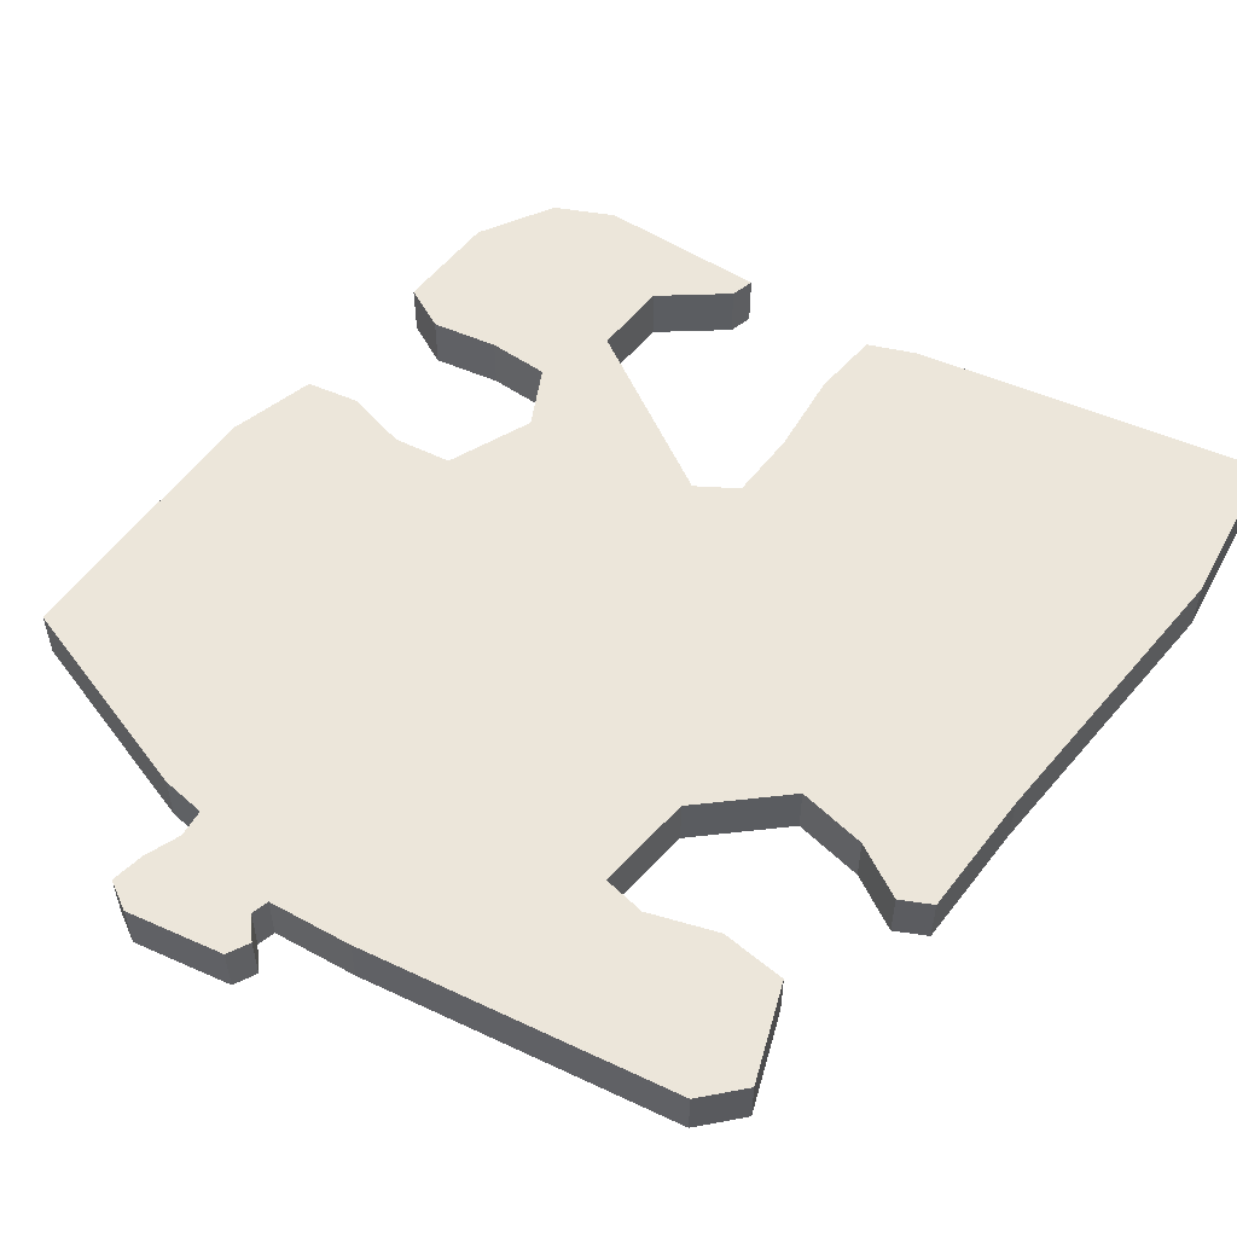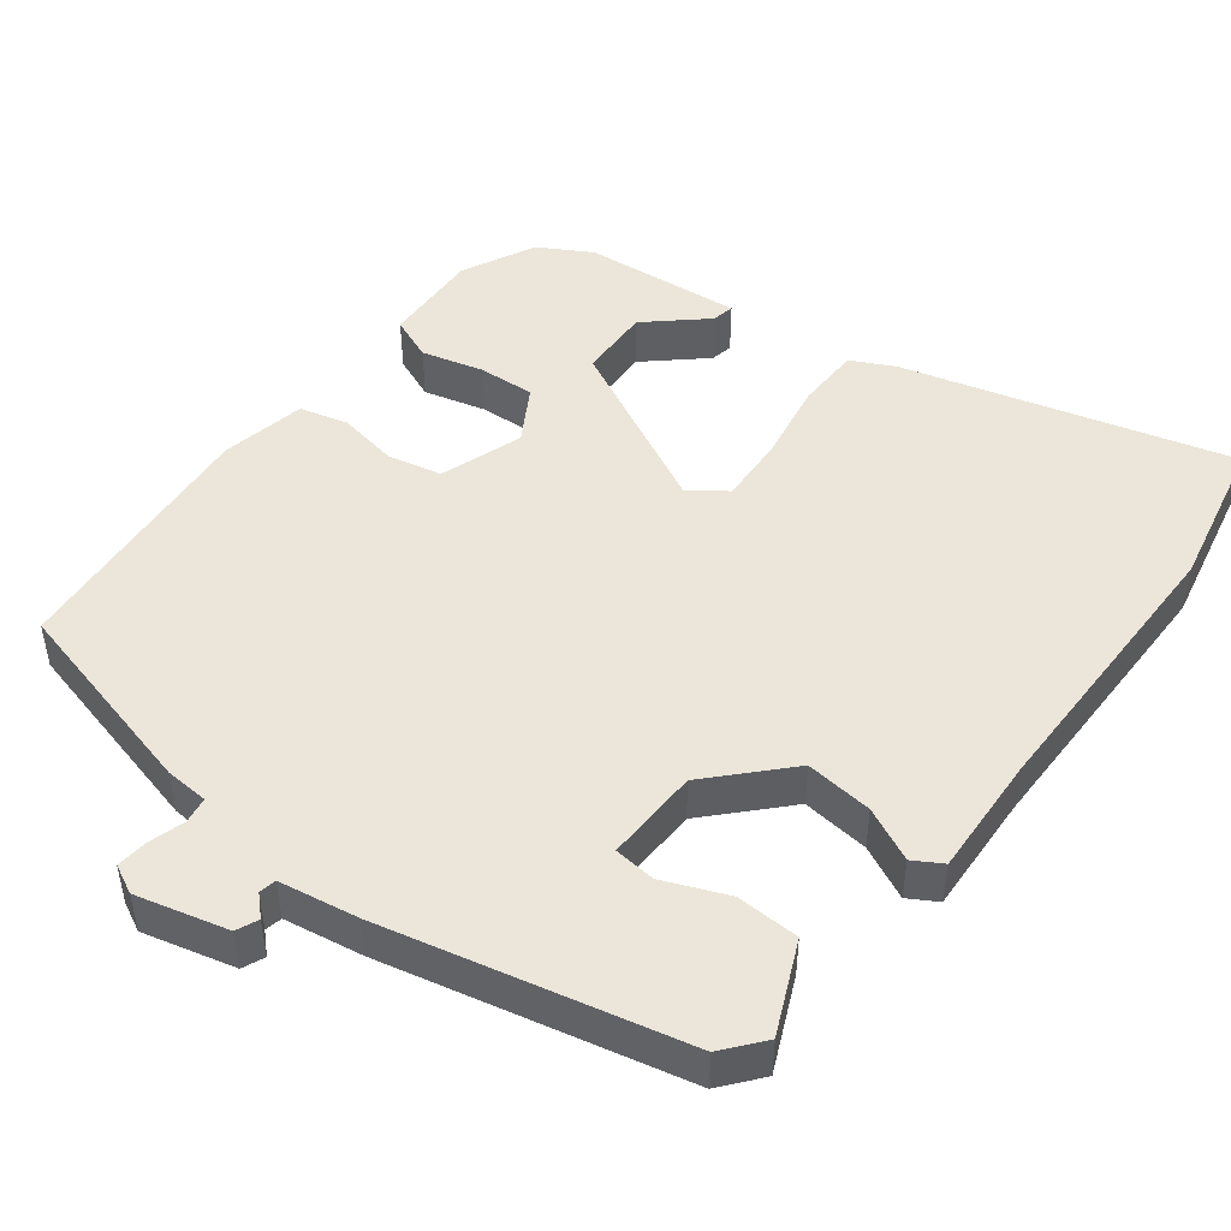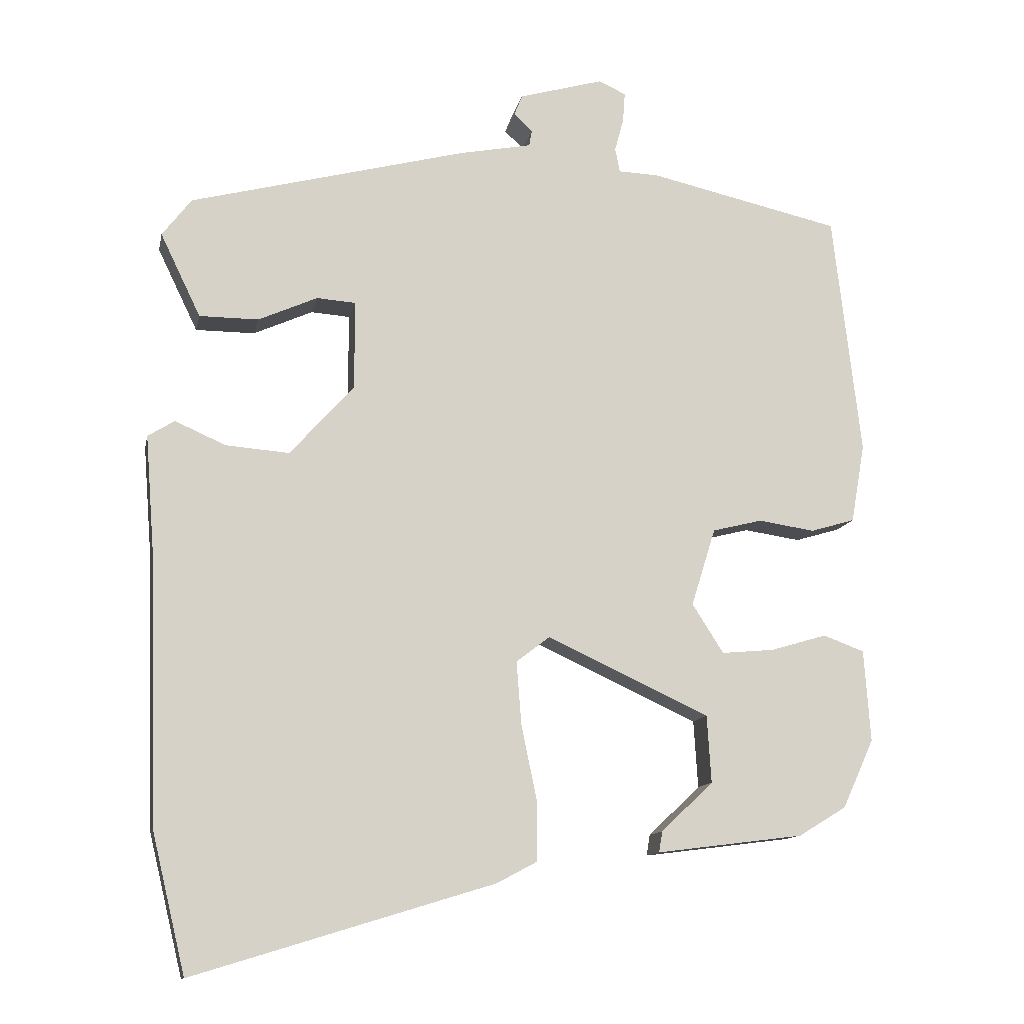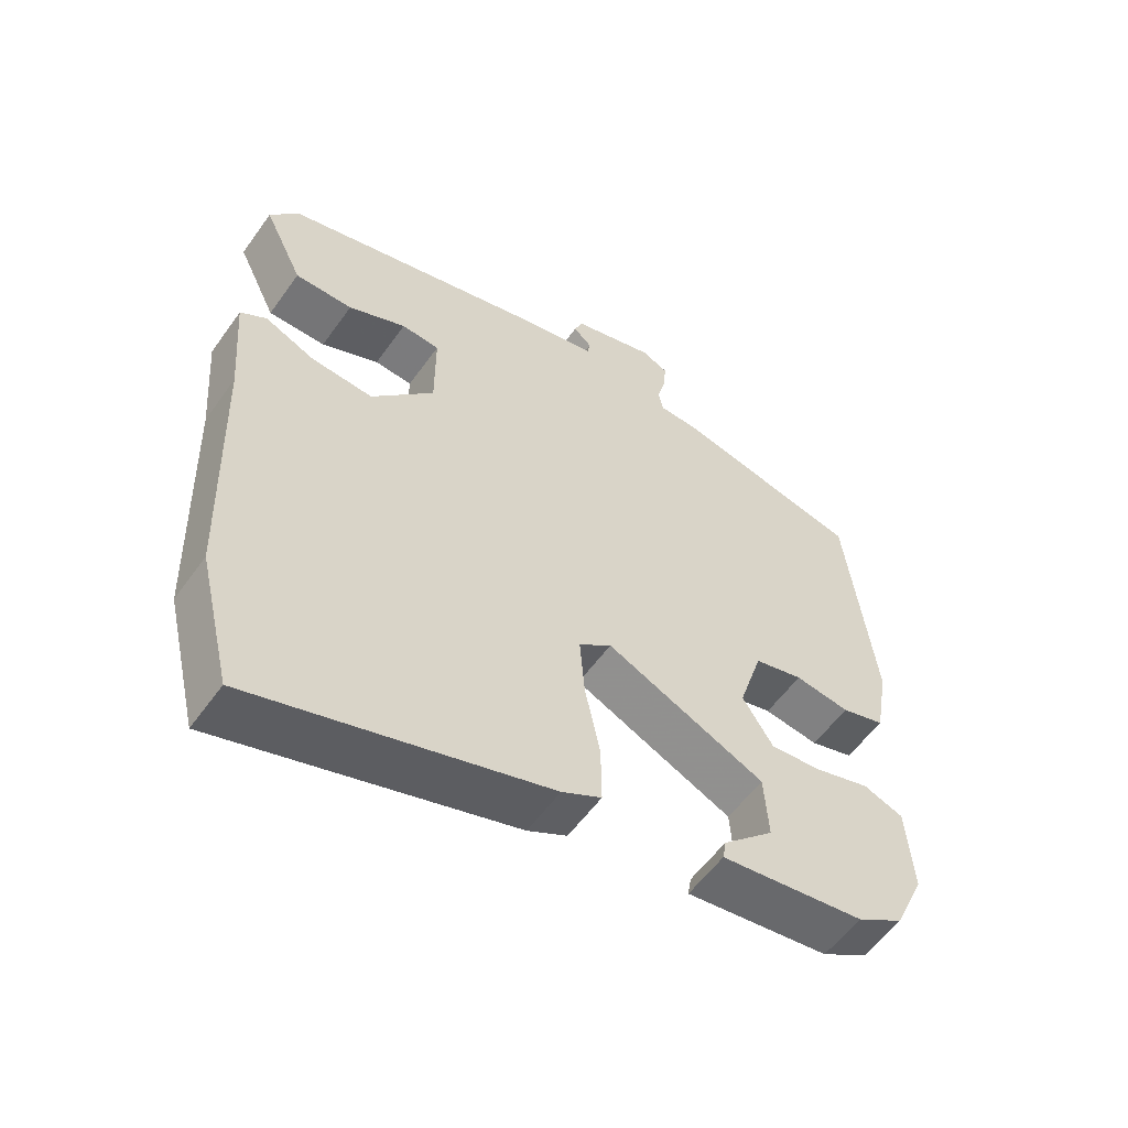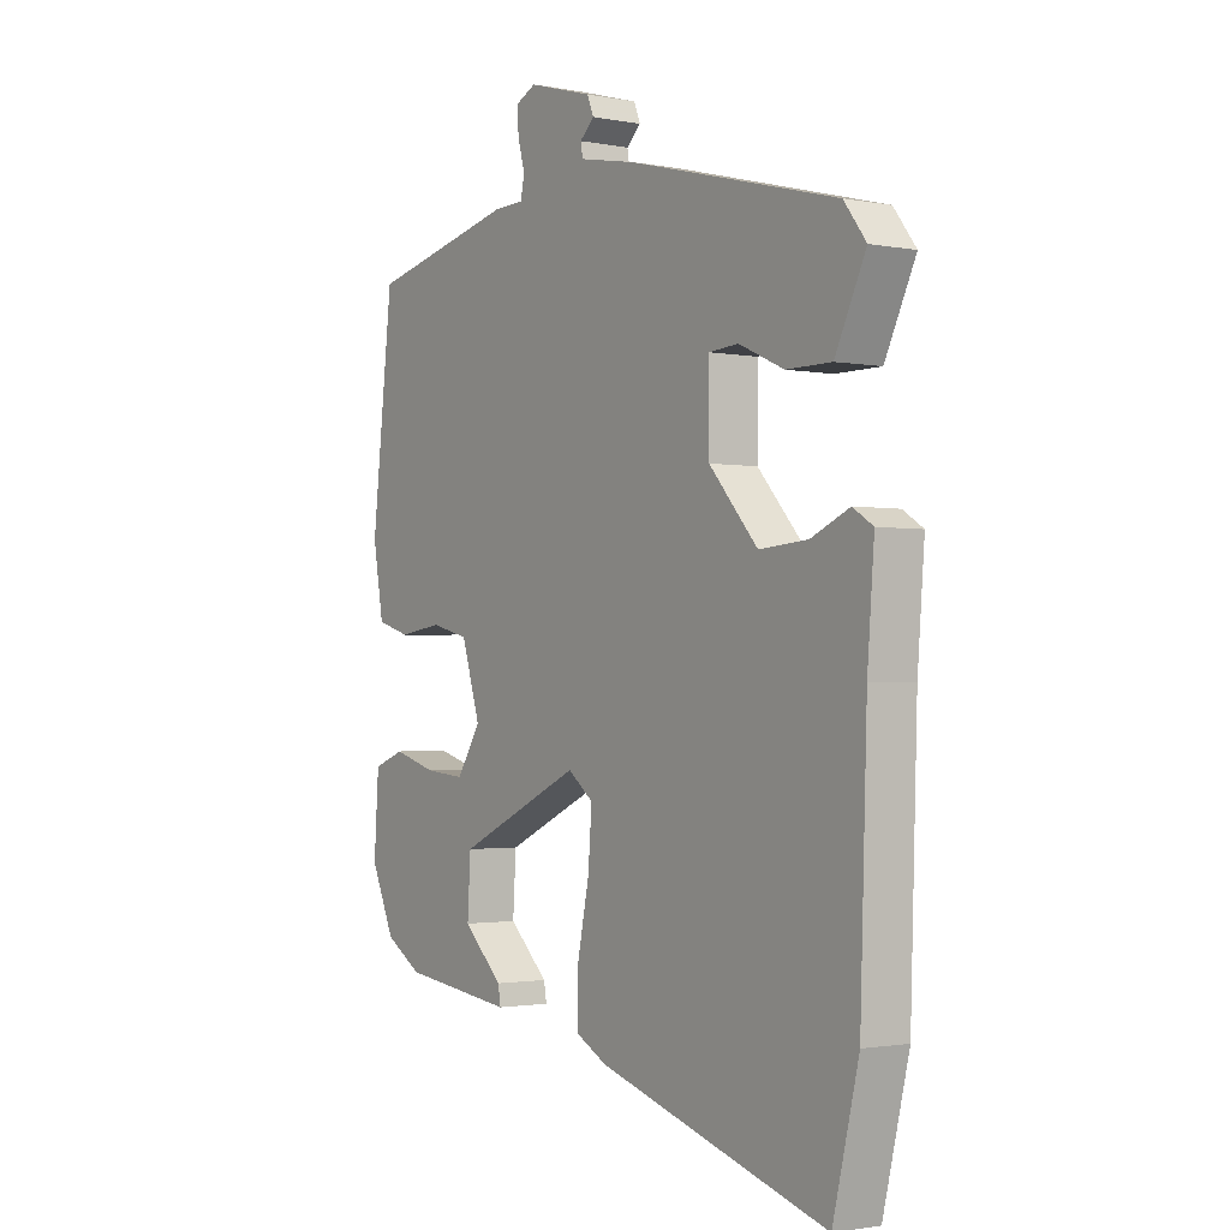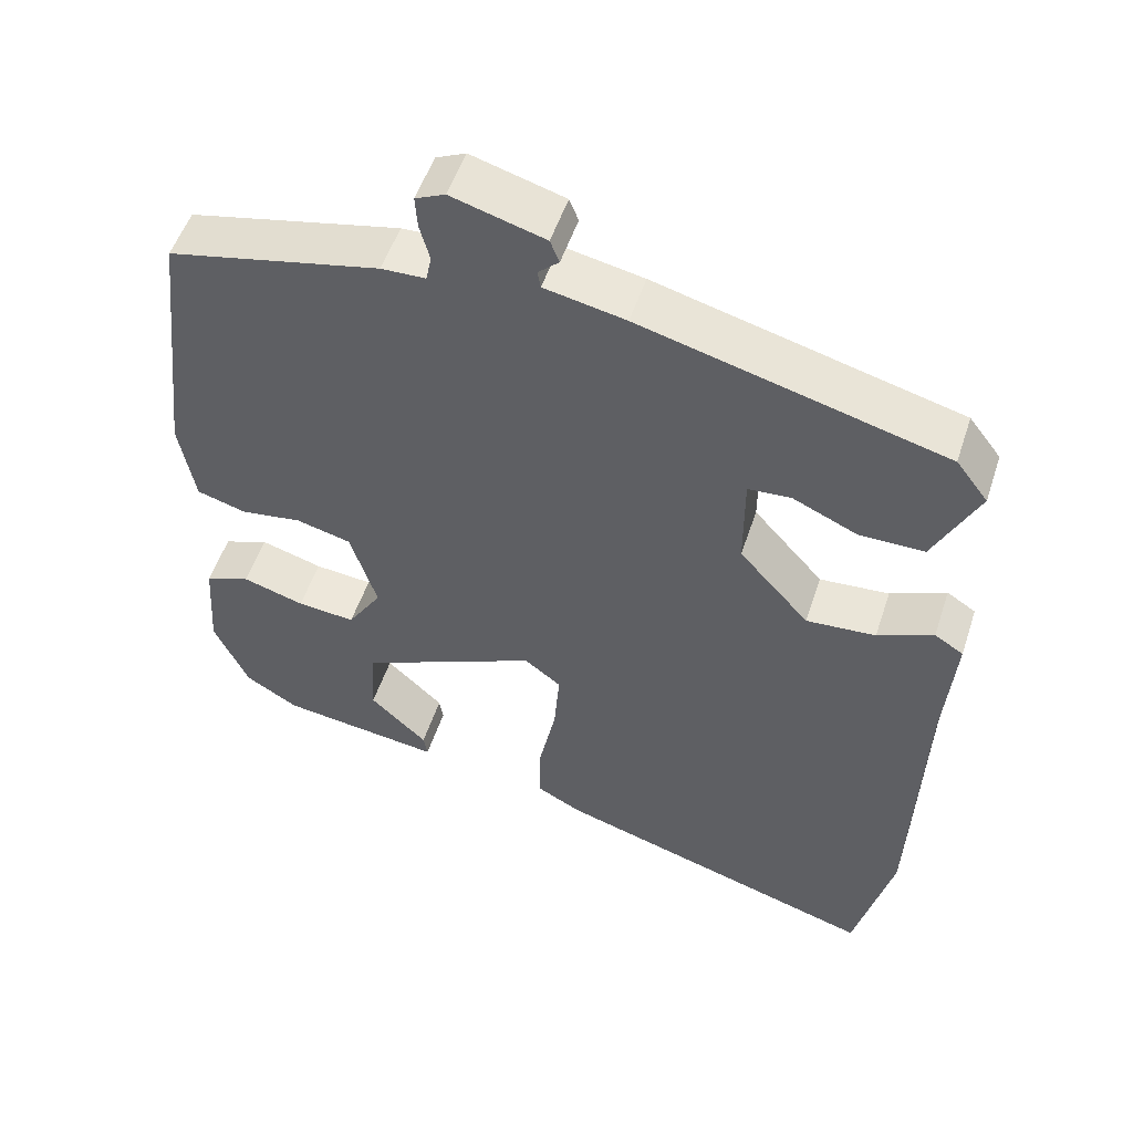
<metadata>
{"format":"obj","ext":"obj","renderer":"f3d","projection":"perspective","resolution":1024,"background":"white","views":[{"elev":54.3,"azim":41.3,"up":"+Y"},{"elev":47.7,"azim":39.2,"up":"+Y"},{"elev":-12.4,"azim":168.5,"up":"+Z"},{"elev":-56.6,"azim":144.9,"up":"+Z"},{"elev":-1.7,"azim":55.5,"up":"+Z"},{"elev":52.5,"azim":18.1,"up":"+Z"}]}
</metadata>
<code>
v -0.499 0.07 0.464
v -0.222 0.07 0.526
v -0.164 0.07 0.528
v -0.157 0.07 0.563
v -0.17 0.07 0.611
v -0.173 0.07 0.654
v -0.134 0.07 0.672
v -0.012 0.07 0.637
v 0 0.07 0.607
v -0.027 0.07 0.582
v -0.023 0.07 0.559
v 0.083 0.07 0.538
v 0.48 0.07 0.434
v 0.522 0.07 0.379
v 0.464 0.07 0.259
v 0.379 0.07 0.259
v 0.294 0.07 0.297
v 0.238 0.07 0.293
v 0.238 0.07 0.165
v 0.33 0.07 0.062
v 0.421 0.07 0.069
v 0.494 0.07 0.101
v 0.532 0.07 0.077
v 0.519 0.07 -0.087
v 0.506 0.07 -0.475
v 0.457 0.07 -0.677
v 0.025 0.07 -0.545
v -0.033 0.07 -0.514
v -0.032 0.07 -0.427
v -0.01 0.07 -0.32
v -0.003 0.07 -0.23
v -0.051 0.07 -0.193
v -0.285 0.07 -0.301
v -0.291 0.07 -0.398
v -0.216 0.07 -0.469
v -0.211 0.07 -0.499
v -0.423 0.07 -0.472
v -0.492 0.07 -0.43
v -0.537 0.07 -0.331
v -0.528 0.07 -0.199
v -0.469 0.07 -0.177
v -0.388 0.07 -0.201
v -0.312 0.07 -0.208
v -0.267 0.07 -0.137
v -0.302 0.07 -0.025
v -0.374 0.07 -0.007
v -0.455 0.07 -0.019
v -0.519 0.07 0
v -0.539 0.07 0.114
v -0.499 0 0.464
v -0.222 0 0.526
v -0.164 0 0.528
v -0.157 0 0.563
v -0.17 0 0.611
v -0.173 0 0.654
v -0.134 0 0.672
v -0.012 0 0.637
v 0 0 0.607
v -0.027 0 0.582
v -0.023 0 0.559
v 0.083 0 0.538
v 0.48 0 0.434
v 0.522 0 0.379
v 0.464 0 0.259
v 0.379 0 0.259
v 0.294 0 0.297
v 0.238 0 0.293
v 0.238 0 0.165
v 0.33 0 0.062
v 0.421 0 0.069
v 0.494 0 0.101
v 0.532 0 0.077
v 0.519 0 -0.087
v 0.506 0 -0.475
v 0.457 0 -0.677
v 0.025 0 -0.545
v -0.033 0 -0.514
v -0.032 0 -0.427
v -0.01 0 -0.32
v -0.003 0 -0.23
v -0.051 0 -0.193
v -0.285 0 -0.301
v -0.291 0 -0.398
v -0.216 0 -0.469
v -0.211 0 -0.499
v -0.423 0 -0.472
v -0.492 0 -0.43
v -0.537 0 -0.331
v -0.528 0 -0.199
v -0.469 0 -0.177
v -0.388 0 -0.201
v -0.312 0 -0.208
v -0.267 0 -0.137
v -0.302 0 -0.025
v -0.374 0 -0.007
v -0.455 0 -0.019
v -0.519 0 0
v -0.539 0 0.114
f 46 47 48 49
f 45 46 49 1
f 39 40 41 42
f 39 42 43
f 38 39 43
f 37 38 43
f 34 35 36 37
f 33 34 37 43
f 32 33 43 44
f 27 28 29 30
f 27 30 31
f 24 25 26 27
f 24 27 31
f 21 22 23 24
f 20 21 24 31
f 19 20 31 32
f 14 15 16 17
f 14 17 18
f 11 12 13 14
f 11 14 18
f 7 8 9 10
f 7 10 11
f 4 5 6 7
f 3 4 7 11
f 45 1 2 3
f 19 32 44 45
f 18 19 45
f 3 11 18 45
f 98 97 96 95
f 50 98 95 94
f 91 90 89 88
f 92 91 88
f 92 88 87
f 92 87 86
f 86 85 84 83
f 92 86 83 82
f 93 92 82 81
f 79 78 77 76
f 80 79 76
f 76 75 74 73
f 80 76 73
f 73 72 71 70
f 80 73 70 69
f 81 80 69 68
f 66 65 64 63
f 67 66 63
f 63 62 61 60
f 67 63 60
f 59 58 57 56
f 60 59 56
f 56 55 54 53
f 60 56 53 52
f 52 51 50 94
f 94 93 81 68
f 94 68 67
f 94 67 60 52
f 1 50 51 2
f 2 51 52 3
f 3 52 53 4
f 4 53 54 5
f 5 54 55 6
f 6 55 56 7
f 7 56 57 8
f 8 57 58 9
f 9 58 59 10
f 10 59 60 11
f 11 60 61 12
f 12 61 62 13
f 13 62 63 14
f 14 63 64 15
f 15 64 65 16
f 16 65 66 17
f 17 66 67 18
f 18 67 68 19
f 19 68 69 20
f 20 69 70 21
f 21 70 71 22
f 22 71 72 23
f 23 72 73 24
f 24 73 74 25
f 25 74 75 26
f 26 75 76 27
f 27 76 77 28
f 28 77 78 29
f 29 78 79 30
f 30 79 80 31
f 31 80 81 32
f 32 81 82 33
f 33 82 83 34
f 34 83 84 35
f 35 84 85 36
f 36 85 86 37
f 37 86 87 38
f 38 87 88 39
f 39 88 89 40
f 40 89 90 41
f 41 90 91 42
f 42 91 92 43
f 43 92 93 44
f 44 93 94 45
f 45 94 95 46
f 46 95 96 47
f 47 96 97 48
f 48 97 98 49
f 49 98 50 1

</code>
